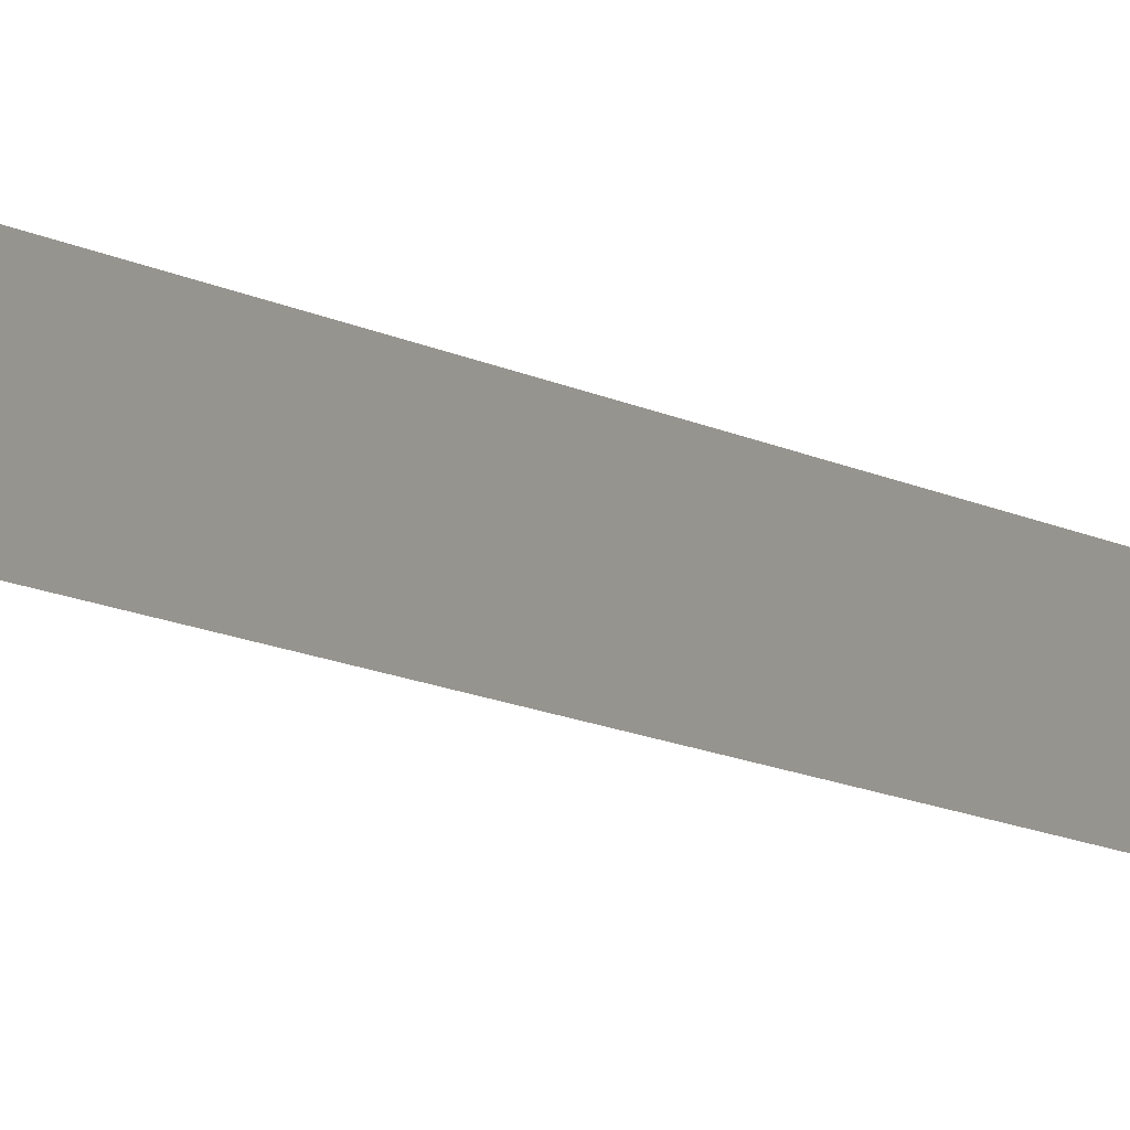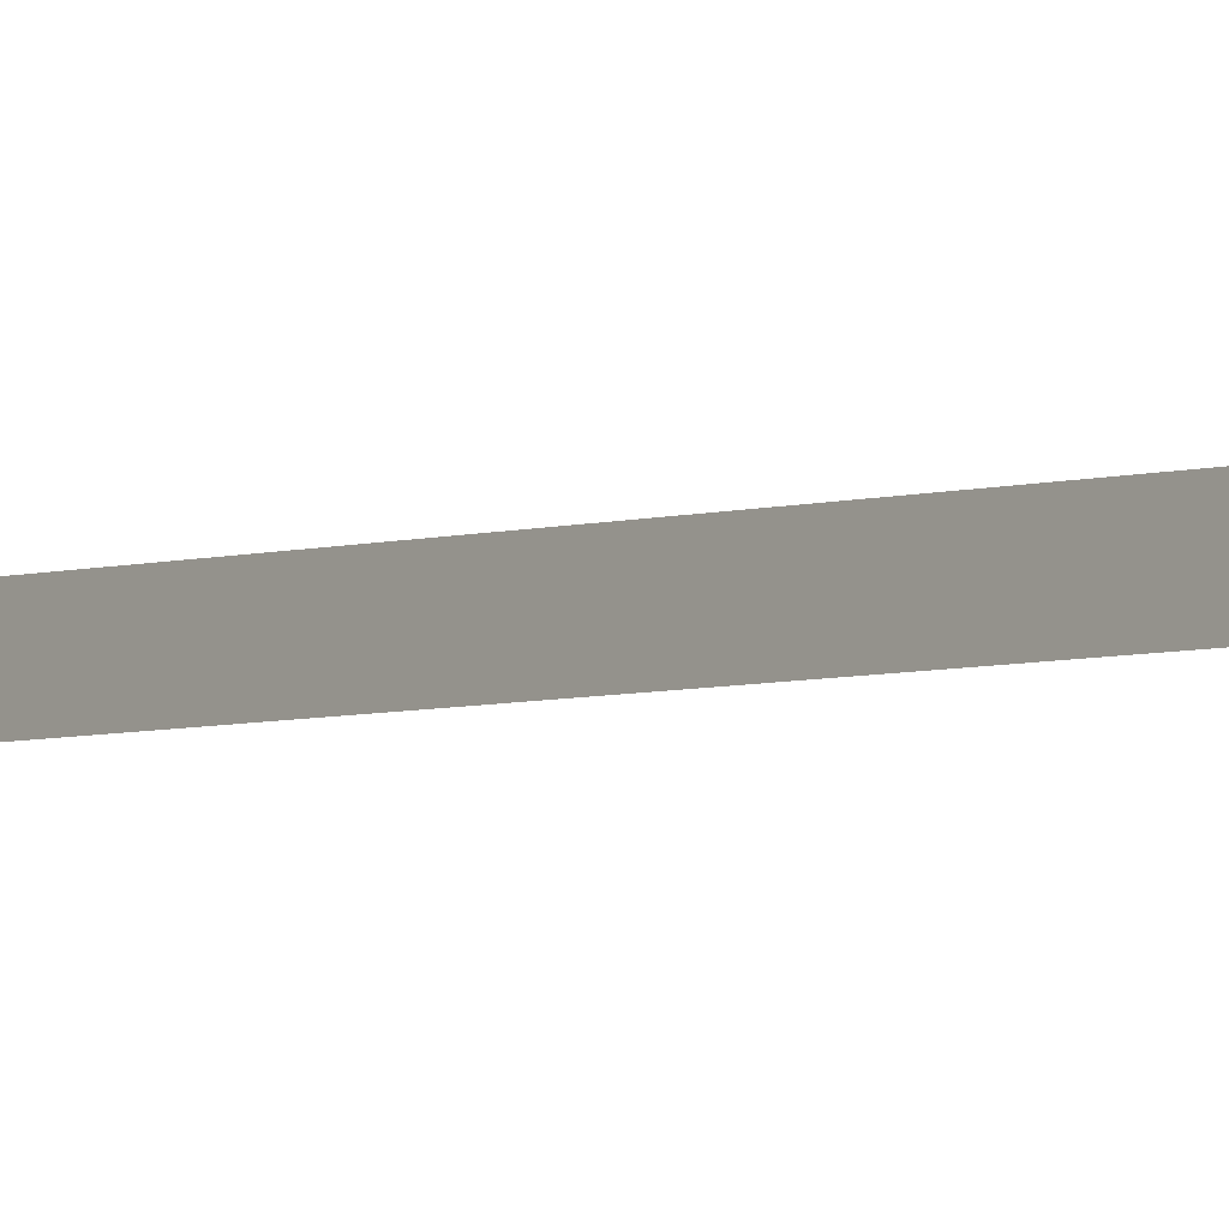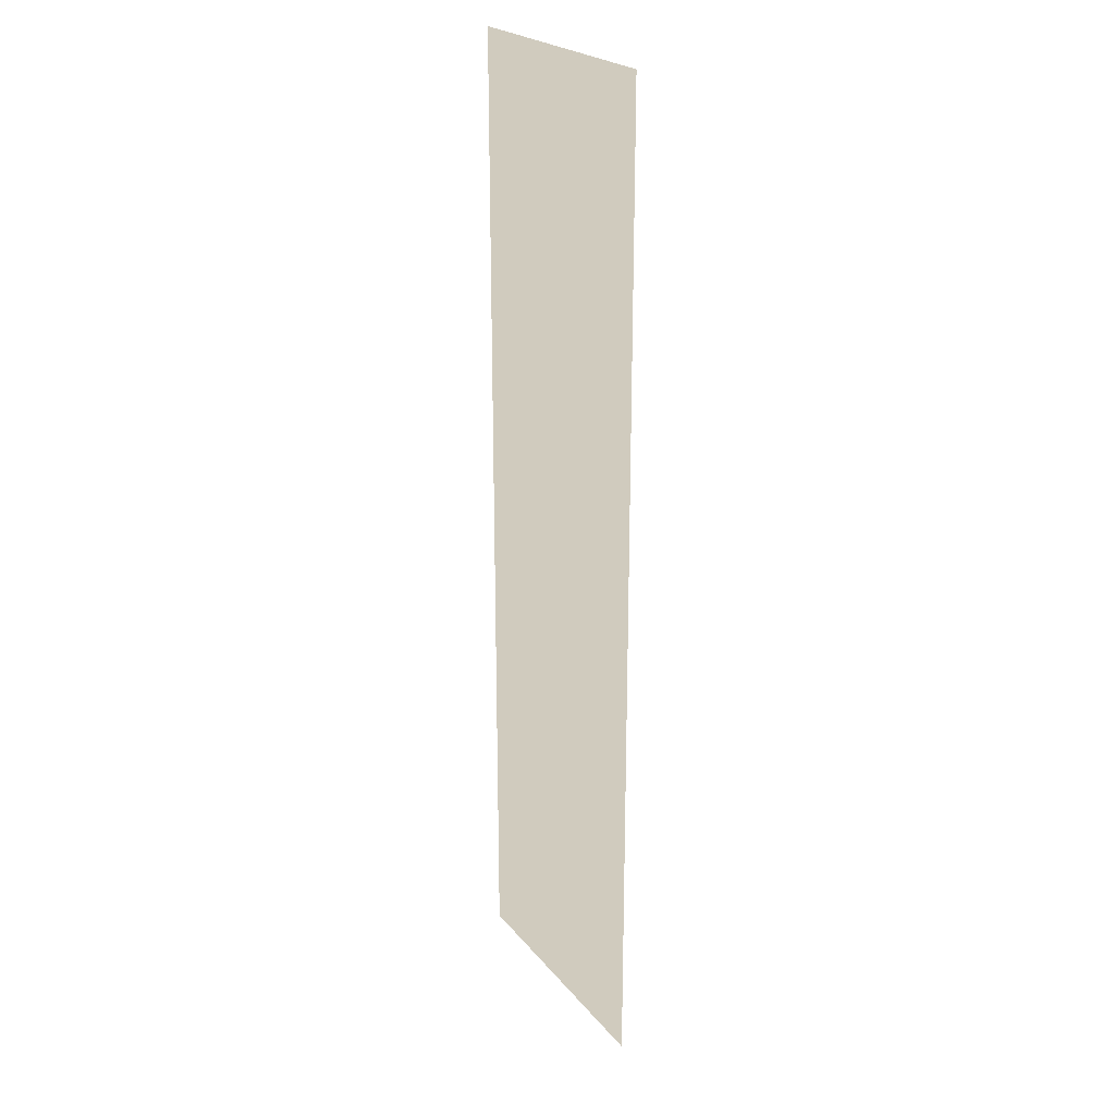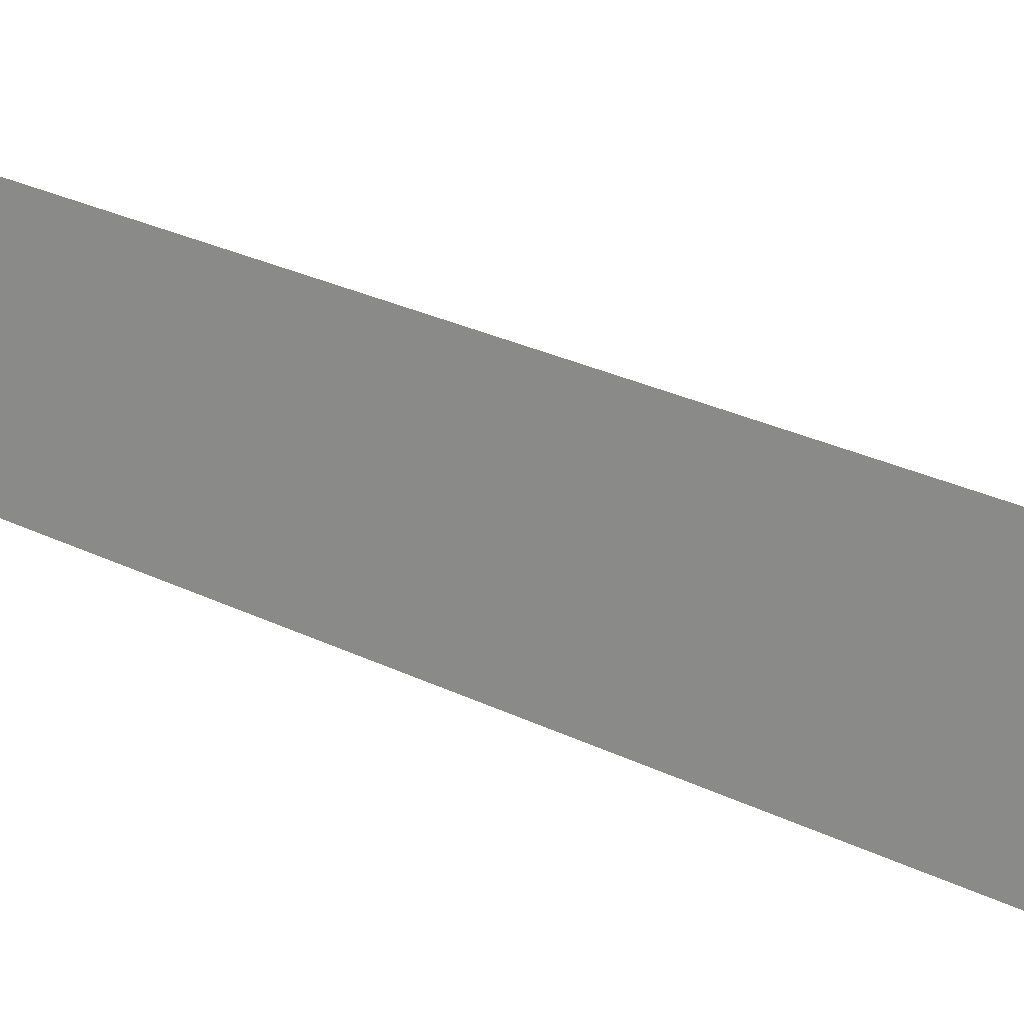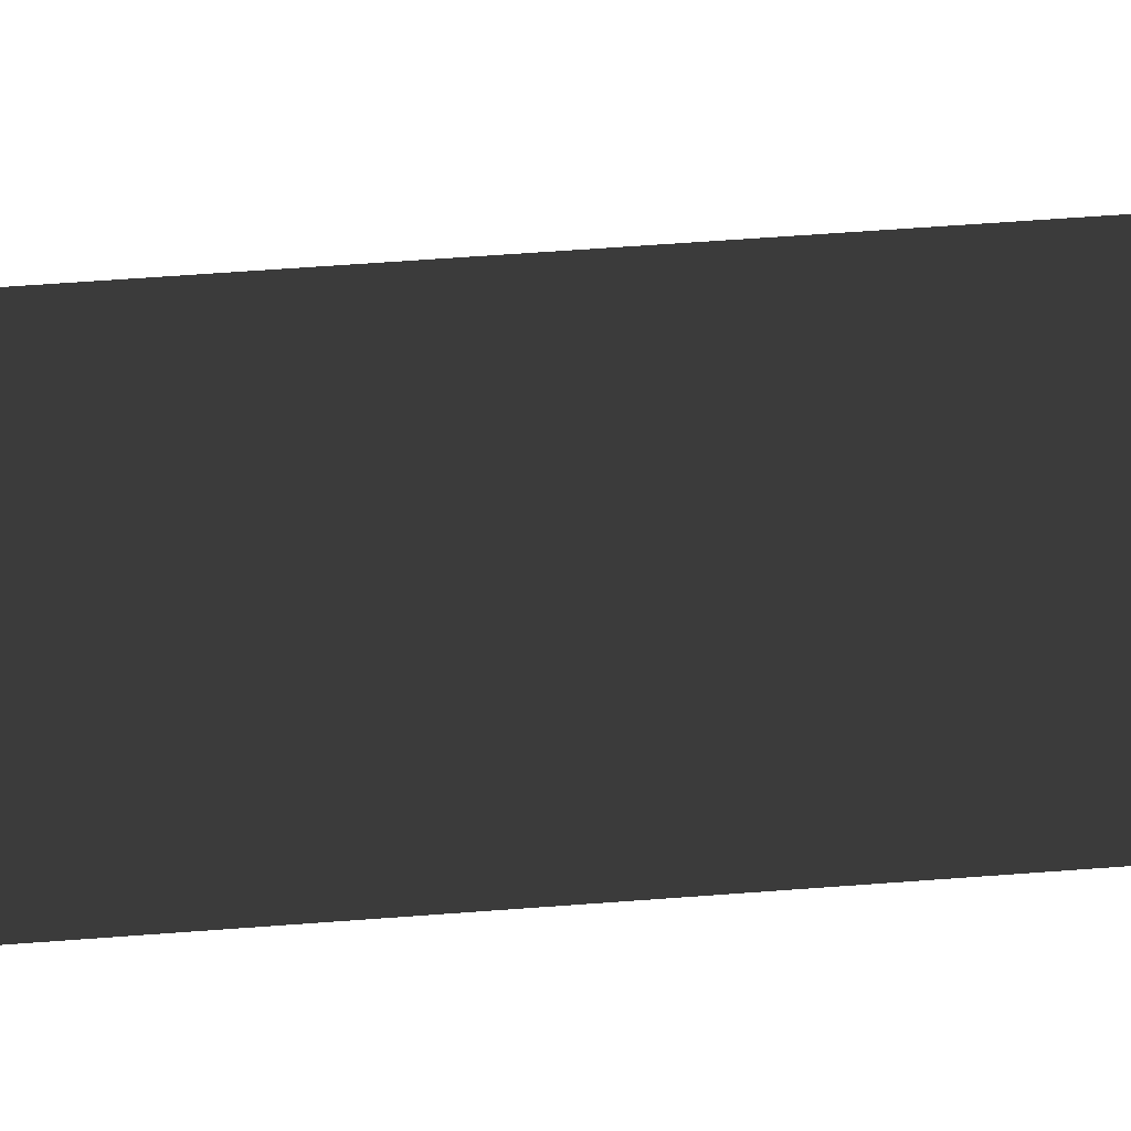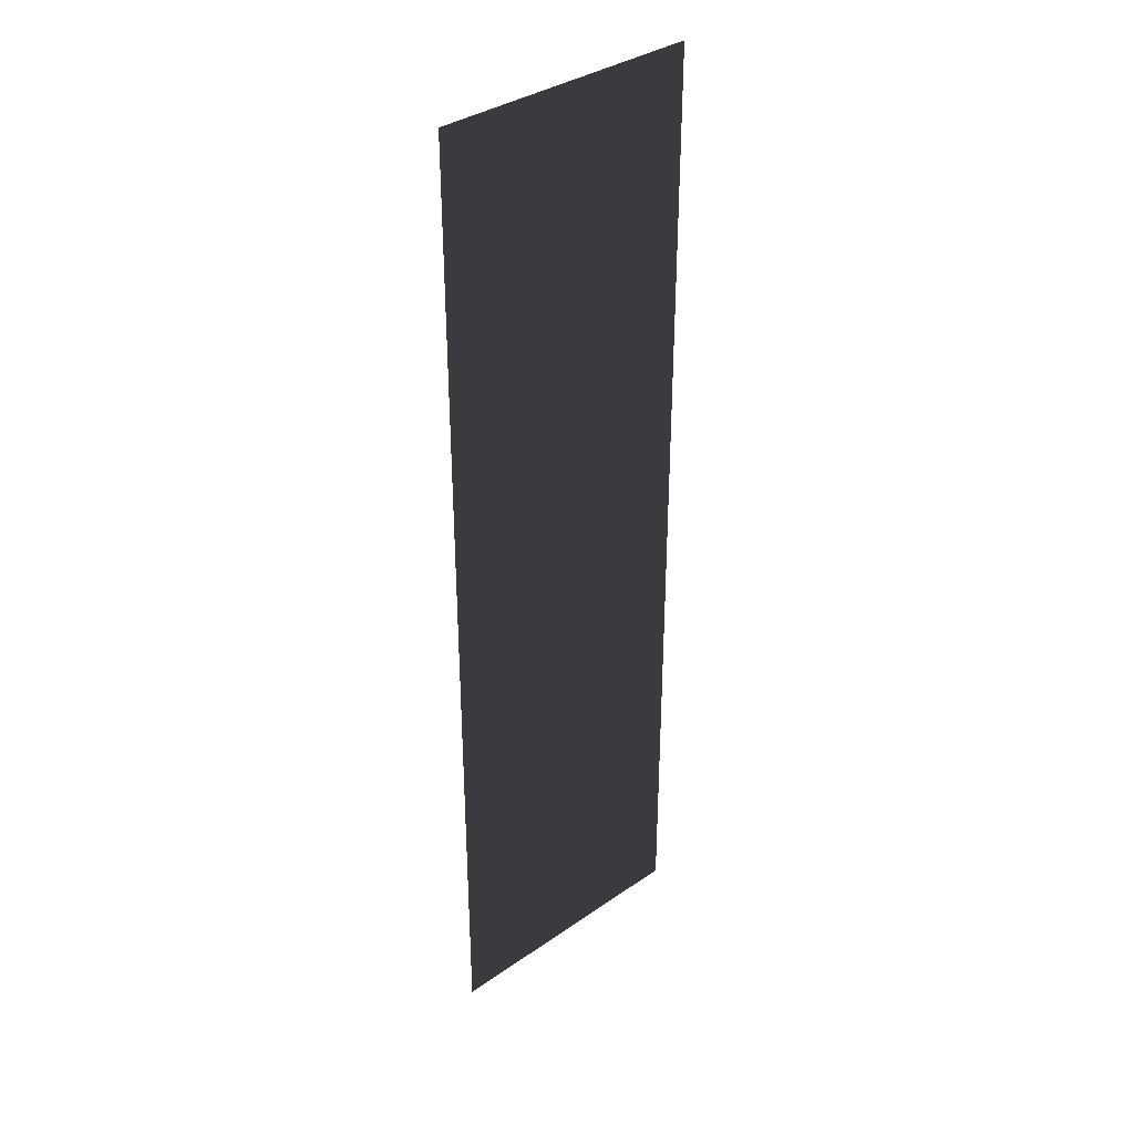
<metadata>
{"format":"obj","ext":"obj","renderer":"f3d","projection":"perspective","resolution":1024,"background":"white","views":[{"elev":-19.3,"azim":51.6,"up":"+Z"},{"elev":-10.7,"azim":-65.9,"up":"+Z"},{"elev":23.1,"azim":61.4,"up":"+Y"},{"elev":22.9,"azim":132.0,"up":"+Z"},{"elev":56.6,"azim":-94.6,"up":"+Z"},{"elev":35.6,"azim":137.6,"up":"+Y"}]}
</metadata>
<code>
v -4.828 17.33 5.506
v 4.828 17.33 5.506
v -4.828 -17.33 5.506
v 4.828 -17.33 5.506
g Bridge3_(17)_2043_282
f 1 3 2
f 2 3 4

</code>
